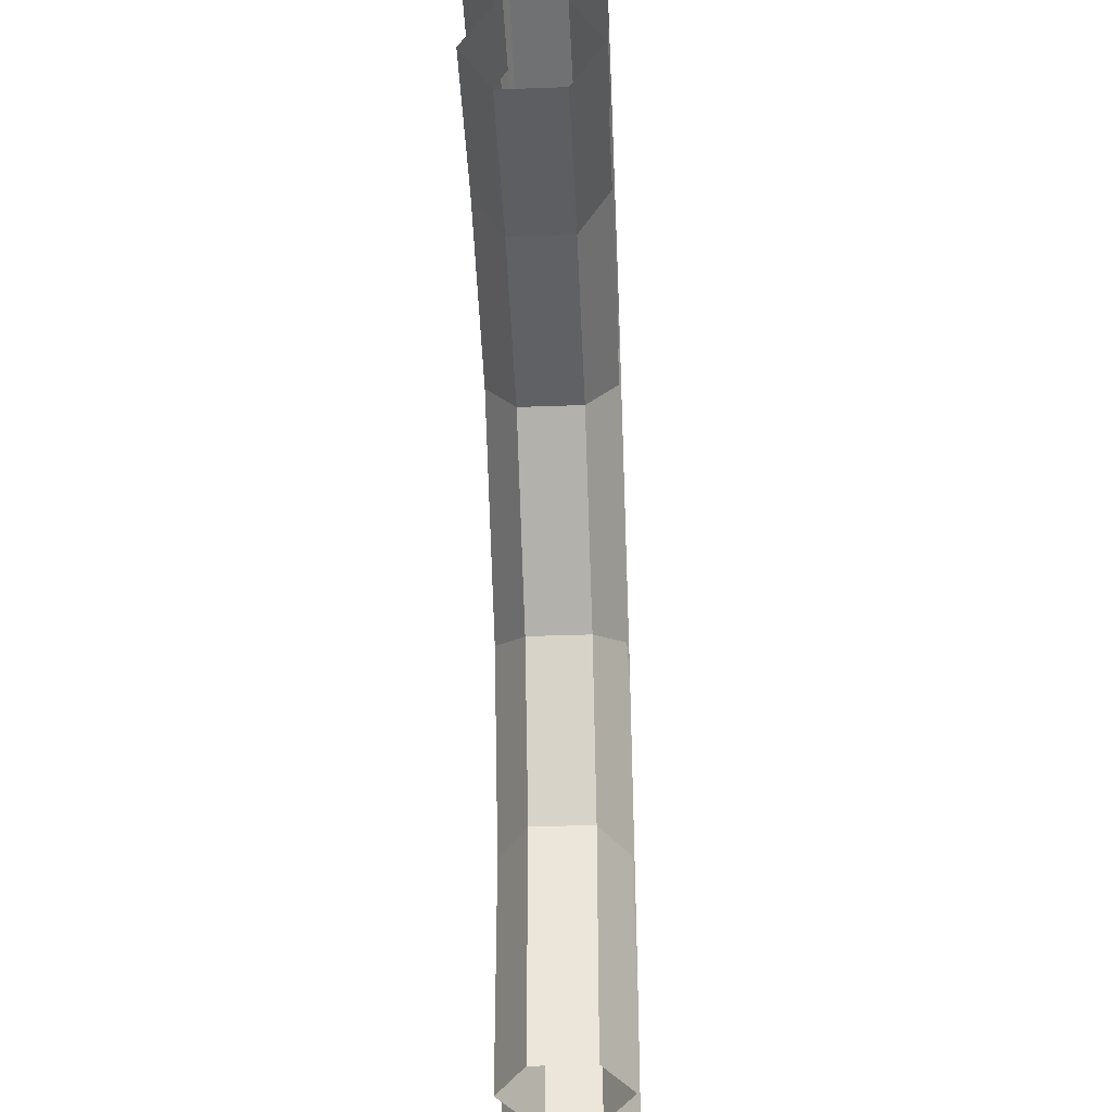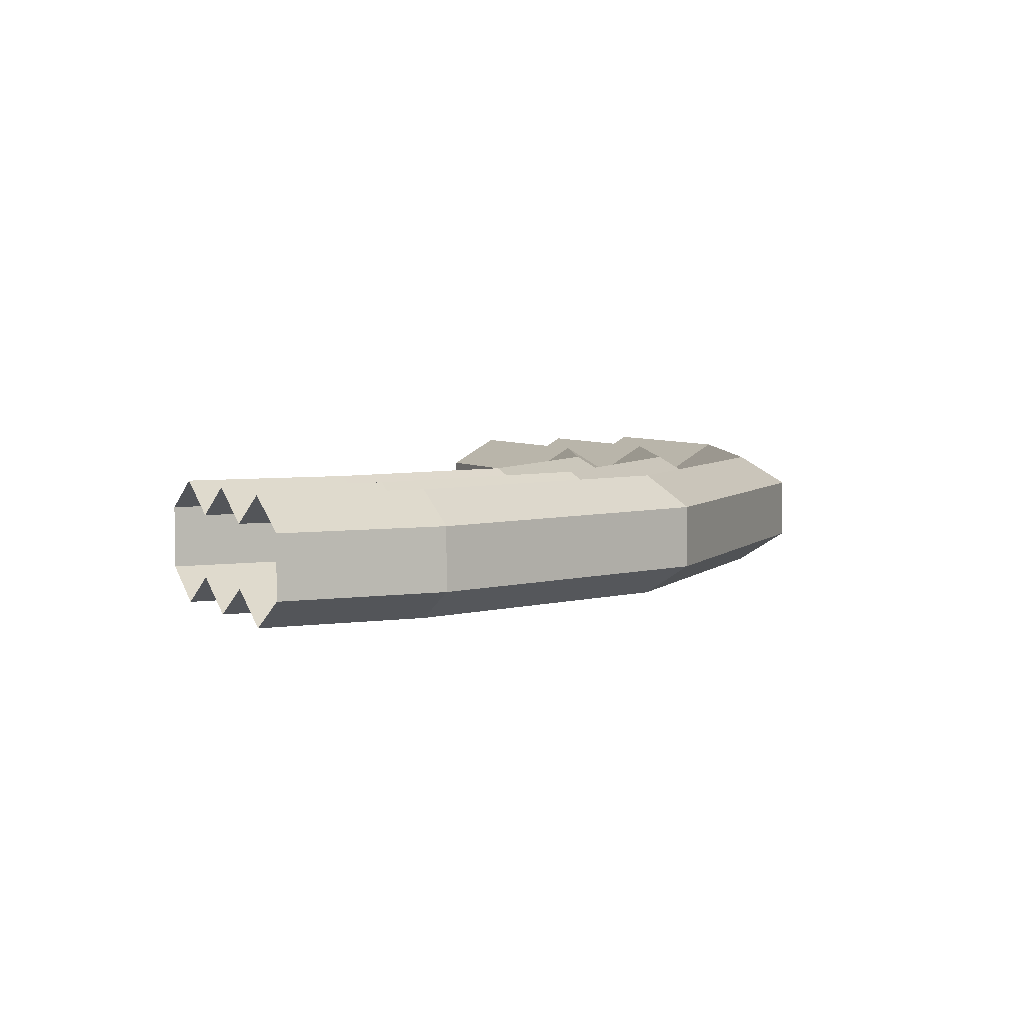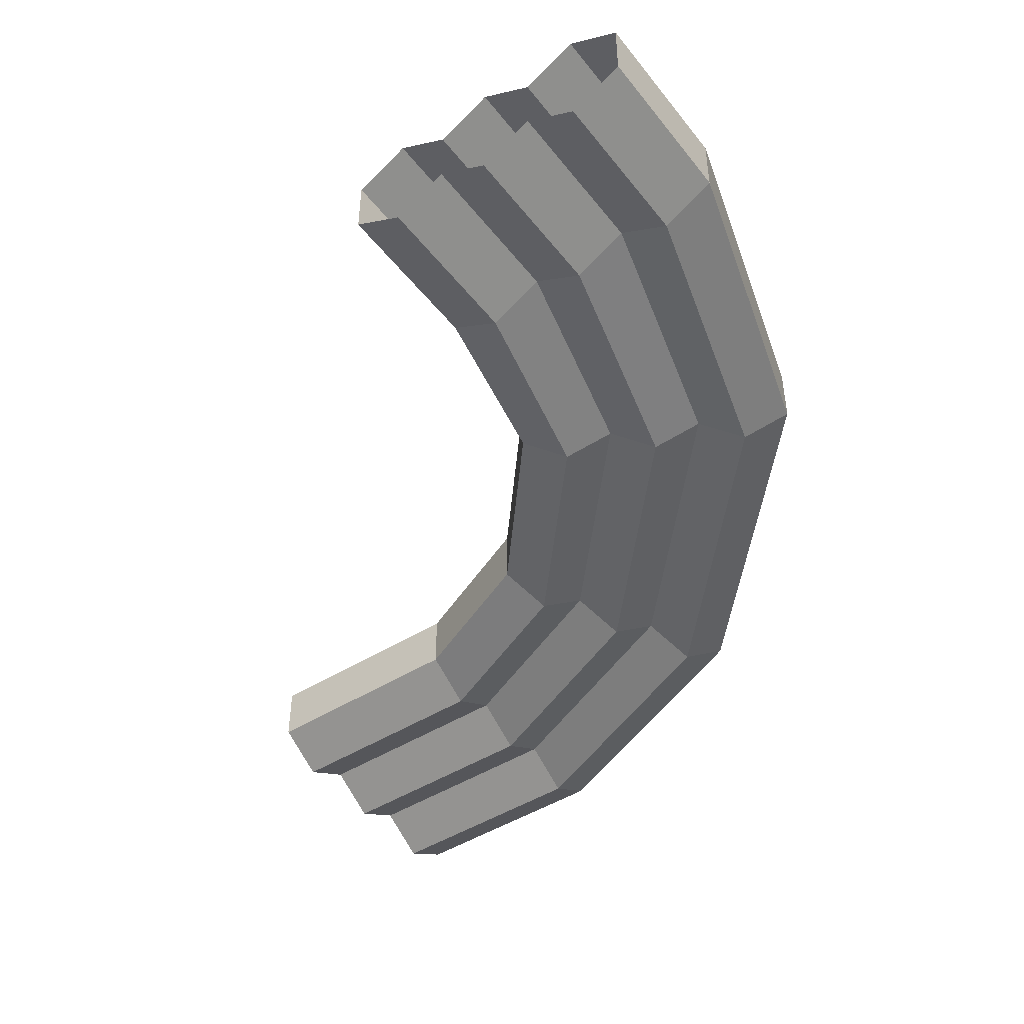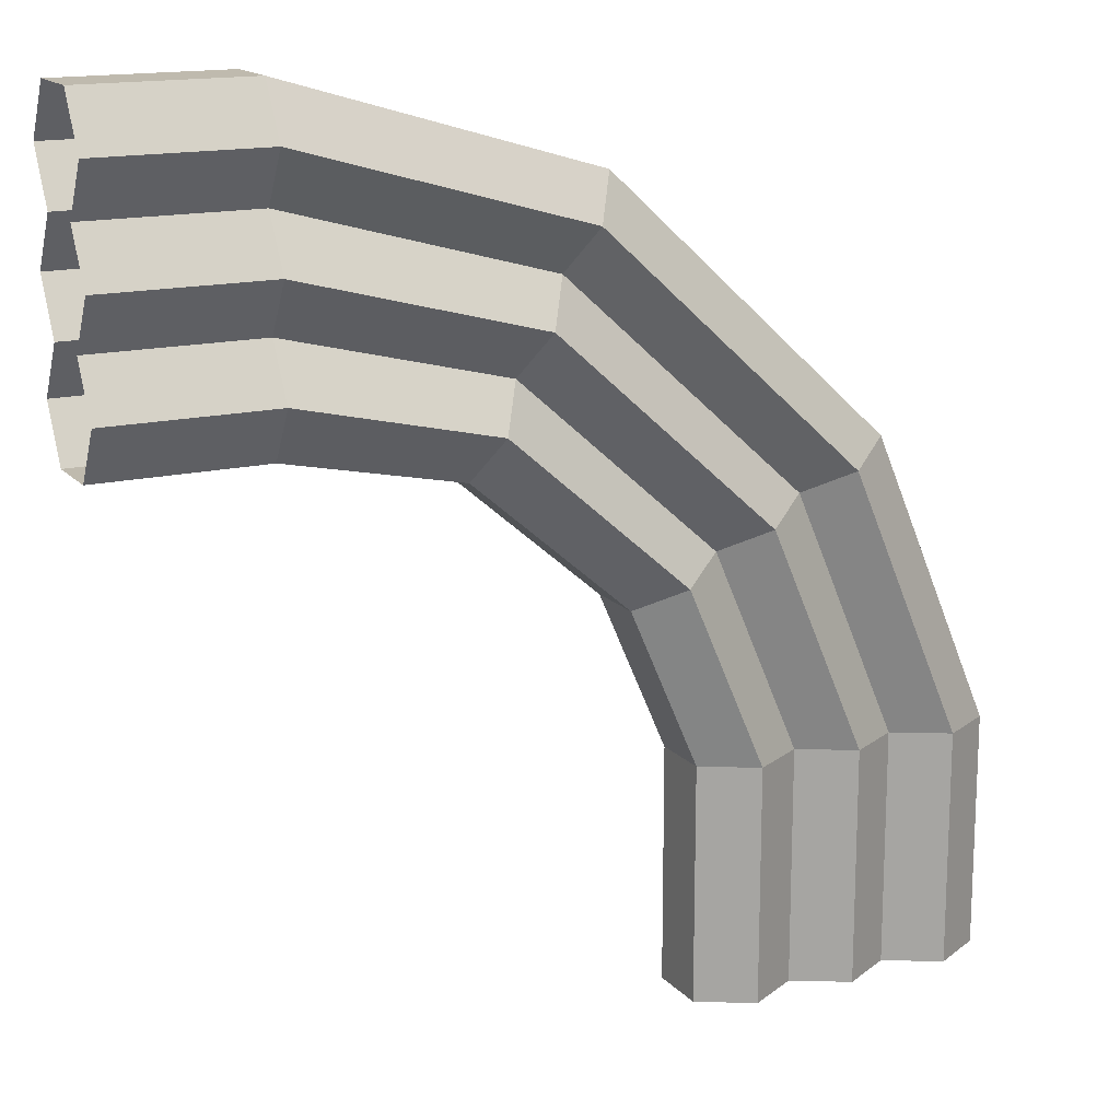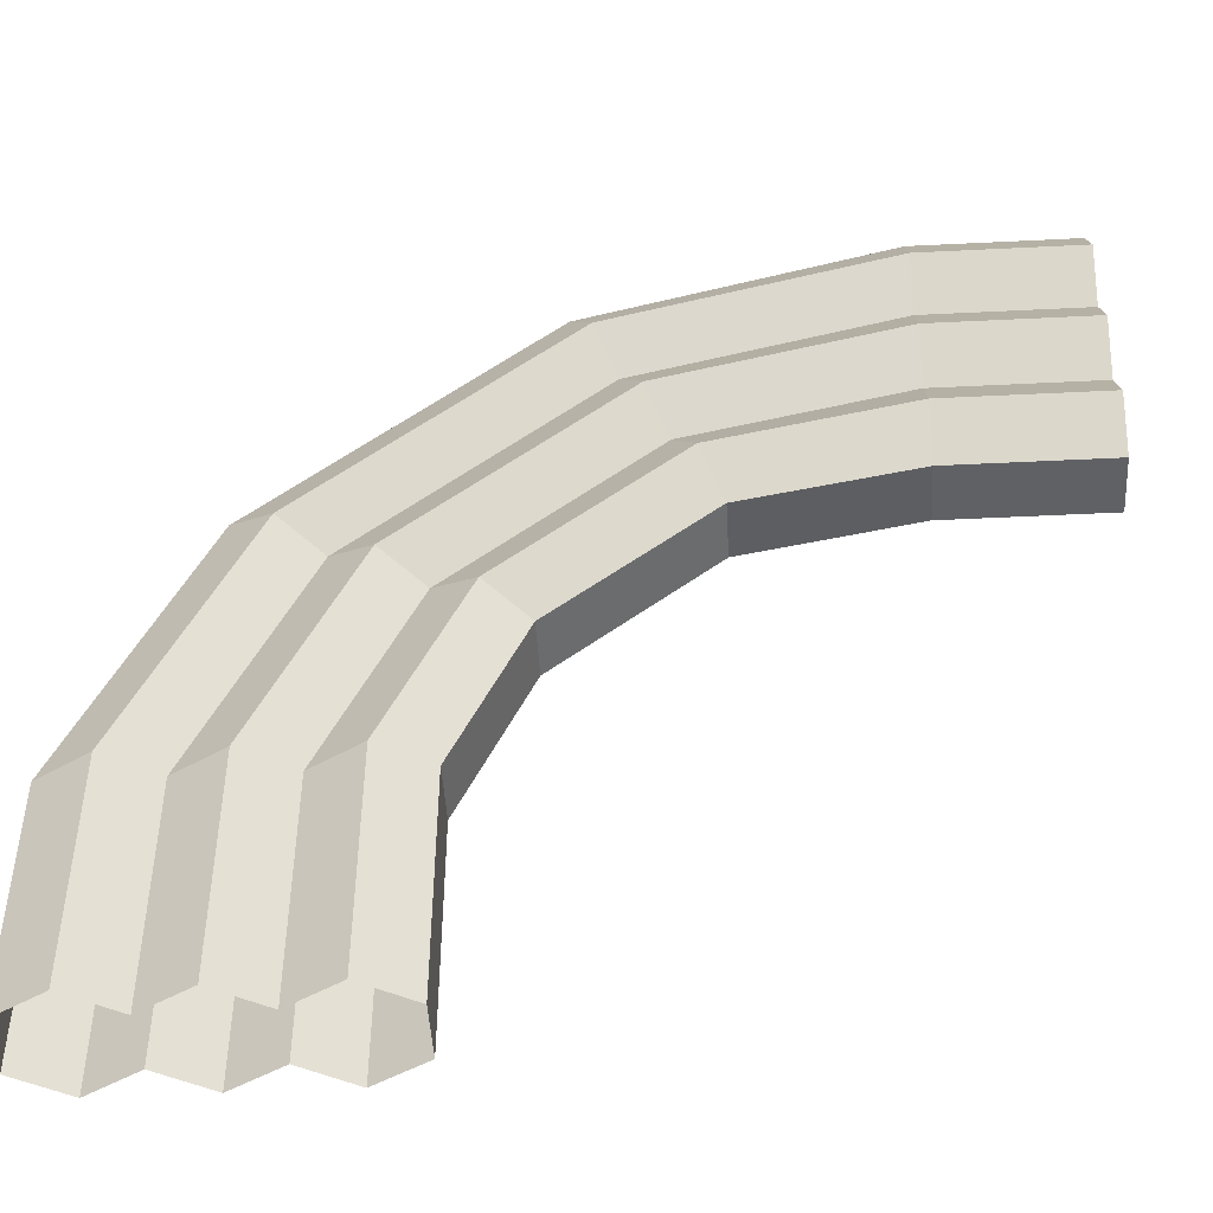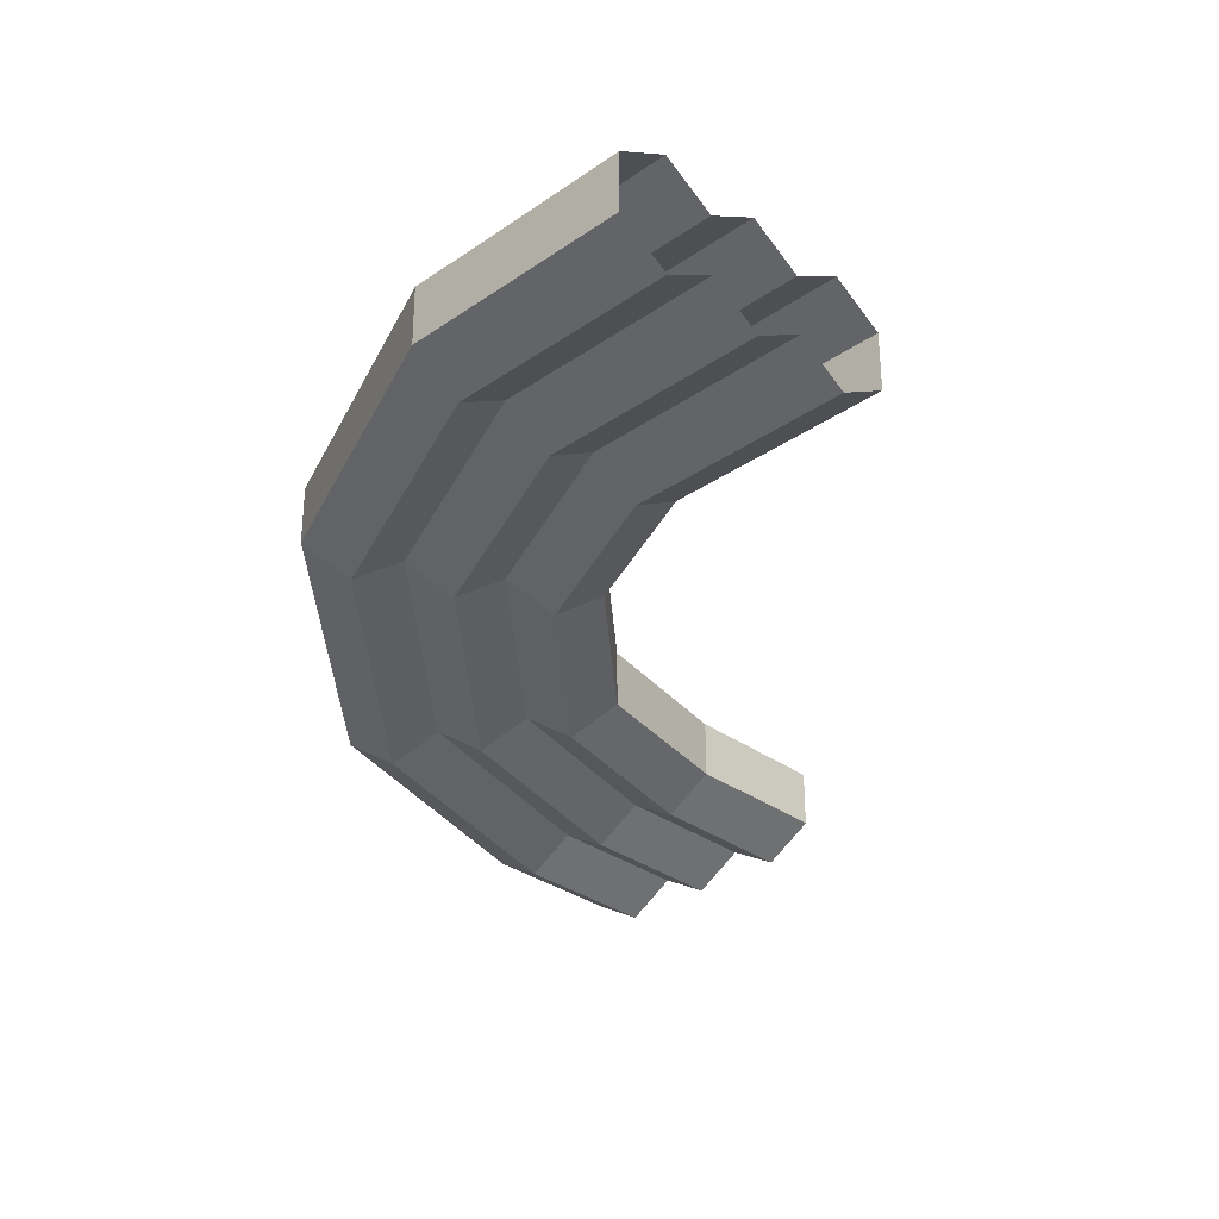
<metadata>
{"format":"obj","ext":"obj","renderer":"f3d","projection":"perspective","resolution":1024,"background":"white","views":[{"elev":-38.6,"azim":-87.4,"up":"+Z"},{"elev":4.8,"azim":-25.5,"up":"+Y"},{"elev":-46.3,"azim":-54.3,"up":"+Y"},{"elev":15.7,"azim":-26.8,"up":"+Z"},{"elev":-47.5,"azim":-176.8,"up":"+Z"},{"elev":-31.7,"azim":134.3,"up":"+Y"}]}
</metadata>
<code>
g SM_Prop_Pipes_02
v 0.6859 -0.1259 -0.4561
v 0.6859 -0.04195 -0.4561
v 0.4679 -0.04195 -0.2687
v 0.4679 -0.1259 -0.2687
v 0.7458 -0.1678 -0.4253
v 0.6859 -0.1259 -0.4561
v 0.4679 -0.1259 -0.2687
v 0.4988 -0.1678 -0.2088
v 0.8057 -0.1259 -0.3945
v 0.7458 -0.1678 -0.4253
v 0.4988 -0.1678 -0.2088
v 0.5296 -0.1259 -0.1489
v 0.7458 0 -0.4253
v 0.8057 -0.04195 -0.3945
v 0.5296 -0.04195 -0.1489
v 0.4988 0 -0.2088
v 0.6859 -0.04195 -0.4561
v 0.7458 0 -0.4253
v 0.4988 0 -0.2088
v 0.4679 -0.04195 -0.2687
v 0.8656 -0.1678 -0.3637
v 0.8057 -0.1259 -0.3945
v 0.5296 -0.1259 -0.1489
v 0.5604 -0.1678 -0.089
v 0.9255 -0.1259 -0.3328
v 0.8656 -0.1678 -0.3637
v 0.5604 -0.1678 -0.089
v 0.5913 -0.1259 -0.02911
v 0.8656 0 -0.3637
v 0.9255 -0.04195 -0.3328
v 0.5913 -0.04195 -0.02911
v 0.5604 0 -0.089
v 0.8057 -0.04195 -0.3945
v 0.8656 0 -0.3637
v 0.5604 0 -0.089
v 0.5296 -0.04195 -0.1489
v 0.9853 -0.1678 -0.302
v 0.9255 -0.1259 -0.3328
v 0.5913 -0.1259 -0.02911
v 0.6221 -0.1678 0.03078
v 1.045 -0.1259 -0.2712
v 0.9853 -0.1678 -0.302
v 0.6221 -0.1678 0.03078
v 0.6529 -0.1259 0.09067
v 1.045 -0.04195 -0.2712
v 1.045 -0.1259 -0.2712
v 0.6529 -0.1259 0.09067
v 0.6529 -0.04195 0.09067
v 0.9853 0 -0.302
v 1.045 -0.04195 -0.2712
v 0.6529 -0.04195 0.09067
v 0.6221 0 0.03078
v 0.9255 -0.04195 -0.3328
v 0.9853 0 -0.302
v 0.6221 0 0.03078
v 0.5913 -0.04195 -0.02911
v 0.6859 -0.1259 -0.4561
v 0.782 -0.1259 -0.6749
v 0.782 -0.04195 -0.6749
v 0.6859 -0.04195 -0.4561
v 0.7458 -0.1678 -0.4253
v 0.8547 -0.1678 -0.6749
v 0.782 -0.1259 -0.6749
v 0.6859 -0.1259 -0.4561
v 0.8057 -0.1259 -0.3945
v 0.9273 -0.1259 -0.6749
v 0.8547 -0.1678 -0.6749
v 0.7458 -0.1678 -0.4253
v 0.7458 0 -0.4253
v 0.8547 0 -0.6749
v 0.9273 -0.04195 -0.6749
v 0.8057 -0.04195 -0.3945
v 0.6859 -0.04195 -0.4561
v 0.782 -0.04195 -0.6749
v 0.8547 0 -0.6749
v 0.7458 0 -0.4253
v 0.8656 -0.1678 -0.3637
v 1 -0.1678 -0.6749
v 0.9273 -0.1259 -0.6749
v 0.8057 -0.1259 -0.3945
v 0.9255 -0.1259 -0.3328
v 1.073 -0.1259 -0.6749
v 1 -0.1678 -0.6749
v 0.8656 -0.1678 -0.3637
v 0.8656 0 -0.3637
v 1 0 -0.6749
v 1.073 -0.04195 -0.6749
v 0.9255 -0.04195 -0.3328
v 0.8057 -0.04195 -0.3945
v 0.9273 -0.04195 -0.6749
v 1 0 -0.6749
v 0.8656 0 -0.3637
v 0.9853 -0.1678 -0.302
v 1.145 -0.1678 -0.6749
v 1.073 -0.1259 -0.6749
v 0.9255 -0.1259 -0.3328
v 1.045 -0.1259 -0.2712
v 1.218 -0.1259 -0.6749
v 1.145 -0.1678 -0.6749
v 0.9853 -0.1678 -0.302
v 1.045 -0.04195 -0.2712
v 1.218 -0.04195 -0.6749
v 1.218 -0.1259 -0.6749
v 1.045 -0.1259 -0.2712
v 0.9853 0 -0.302
v 1.145 0 -0.6749
v 1.218 -0.04195 -0.6749
v 1.045 -0.04195 -0.2712
v 0.9255 -0.04195 -0.3328
v 1.073 -0.04195 -0.6749
v 1.145 0 -0.6749
v 0.9853 0 -0.302
v 0.782 -0.1259 -0.6749
v 0.782 -0.1259 -1
v 0.782 -0.04195 -1
v 0.782 -0.04195 -0.6749
v 0.8547 -0.1678 -0.6749
v 0.8547 -0.1678 -1
v 0.782 -0.1259 -1
v 0.782 -0.1259 -0.6749
v 0.9273 -0.1259 -0.6749
v 0.9273 -0.1259 -1
v 0.8547 -0.1678 -1
v 0.8547 -0.1678 -0.6749
v 0.8547 0 -0.6749
v 0.8547 0 -1
v 0.9273 -0.04195 -1
v 0.9273 -0.04195 -0.6749
v 0.782 -0.04195 -0.6749
v 0.782 -0.04195 -1
v 0.8547 0 -1
v 0.8547 0 -0.6749
v 1 -0.1678 -0.6749
v 1 -0.1678 -1
v 0.9273 -0.1259 -1
v 0.9273 -0.1259 -0.6749
v 1.073 -0.1259 -0.6749
v 1.073 -0.1259 -1
v 1 -0.1678 -1
v 1 -0.1678 -0.6749
v 1 0 -0.6749
v 1 0 -1
v 1.073 -0.04195 -1
v 1.073 -0.04195 -0.6749
v 0.9273 -0.04195 -0.6749
v 0.9273 -0.04195 -1
v 1 0 -1
v 1 0 -0.6749
v 1.145 -0.1678 -0.6749
v 1.145 -0.1678 -1
v 1.073 -0.1259 -1
v 1.073 -0.1259 -0.6749
v 1.218 -0.1259 -0.6749
v 1.218 -0.1259 -1
v 1.145 -0.1678 -1
v 1.145 -0.1678 -0.6749
v 1.218 -0.04195 -0.6749
v 1.218 -0.04195 -1
v 1.218 -0.1259 -1
v 1.218 -0.1259 -0.6749
v 1.145 0 -0.6749
v 1.145 0 -1
v 1.218 -0.04195 -1
v 1.218 -0.04195 -0.6749
v 1.073 -0.04195 -0.6749
v 1.073 -0.04195 -1
v 1.145 0 -1
v 1.145 0 -0.6749
v 0.2266 -0.04195 -0.07268
v 0 -0.04195 -0.07268
v 0 0 -0.1453
v 0.2266 0 -0.1453
v 0.2266 0 -0.1453
v 0 0 -0.1453
v 0 -0.04195 -0.218
v 0.2266 -0.04195 -0.218
v 0.2266 -0.04195 -0.218
v 0 -0.04195 -0.218
v 0 -0.1259 -0.218
v 0.2266 -0.1259 -0.218
v 0.2266 -0.1259 -0.218
v 0 -0.1259 -0.218
v 0 -0.1678 -0.1453
v 0.2266 -0.1678 -0.1453
v 0.2266 -0.1678 -0.1453
v 0 -0.1678 -0.1453
v 0 -0.1259 -0.07268
v 0.2266 -0.1259 -0.07268
v 0.2266 -0.1678 0
v 0 -0.1678 0
v 0 -0.1259 0.07265
v 0.2266 -0.1259 0.07265
v 0.2266 -0.04195 0.07265
v 0 -0.04195 0.07265
v 0 0 0
v 0.2266 0 0
v 0.2266 0 0
v 0 0 0
v 0 -0.04195 -0.07268
v 0.2266 -0.04195 -0.07268
v 0.2266 -0.1259 -0.07268
v 0 -0.1259 -0.07268
v 0 -0.1678 0
v 0.2266 -0.1678 0
v 0.2266 -0.1259 0.218
v 0 -0.1259 0.218
v 0 -0.04195 0.218
v 0.2266 -0.04195 0.218
v 0.2266 -0.04195 0.218
v 0 -0.04195 0.218
v 0 0 0.1453
v 0.2266 0 0.1453
v 0.2266 0 0.1453
v 0 0 0.1453
v 0 -0.04195 0.07265
v 0.2266 -0.04195 0.07265
v 0.2266 -0.1259 0.07265
v 0 -0.1259 0.07265
v 0 -0.1678 0.1453
v 0.2266 -0.1678 0.1453
v 0.2266 -0.1678 0.1453
v 0 -0.1678 0.1453
v 0 -0.1259 0.218
v 0.2266 -0.1259 0.218
v 0.2266 -0.1259 0.07265
v 0.5913 -0.1259 -0.02911
v 0.5604 -0.1678 -0.089
v 0.2266 -0.1678 0
v 0.2266 -0.1678 0
v 0.5604 -0.1678 -0.089
v 0.5296 -0.1259 -0.1489
v 0.2266 -0.1259 -0.07268
v 0.2266 -0.1259 -0.07268
v 0.5296 -0.1259 -0.1489
v 0.4988 -0.1678 -0.2088
v 0.2266 -0.1678 -0.1453
v 0.2266 -0.1678 -0.1453
v 0.4988 -0.1678 -0.2088
v 0.4679 -0.1259 -0.2687
v 0.2266 -0.1259 -0.218
v 0.2266 -0.1259 -0.218
v 0.4679 -0.1259 -0.2687
v 0.4679 -0.04195 -0.2687
v 0.2266 -0.04195 -0.218
v 0.2266 -0.04195 -0.218
v 0.4679 -0.04195 -0.2687
v 0.4988 0 -0.2088
v 0.2266 0 -0.1453
v 0.2266 0 -0.1453
v 0.4988 0 -0.2088
v 0.5296 -0.04195 -0.1489
v 0.2266 -0.04195 -0.07268
v 0.2266 -0.04195 -0.07268
v 0.5296 -0.04195 -0.1489
v 0.5604 0 -0.089
v 0.2266 0 0
v 0.2266 0 0
v 0.5604 0 -0.089
v 0.5913 -0.04195 -0.02911
v 0.2266 -0.04195 0.07265
v 0.2266 -0.04195 0.07265
v 0.5913 -0.04195 -0.02911
v 0.6221 0 0.03078
v 0.2266 0 0.1453
v 0.2266 0 0.1453
v 0.6221 0 0.03078
v 0.6529 -0.04195 0.09067
v 0.2266 -0.04195 0.218
v 0.2266 -0.04195 0.218
v 0.6529 -0.04195 0.09067
v 0.6529 -0.1259 0.09067
v 0.2266 -0.1259 0.218
v 0.2266 -0.1259 0.218
v 0.6529 -0.1259 0.09067
v 0.6221 -0.1678 0.03078
v 0.2266 -0.1678 0.1453
v 0.2266 -0.1678 0.1453
v 0.6221 -0.1678 0.03078
v 0.5913 -0.1259 -0.02911
v 0.2266 -0.1259 0.07265
g SM_Prop_Pipes_02_0
f 3 2 1
f 4 3 1
f 7 6 5
f 8 7 5
f 11 10 9
f 12 11 9
f 15 14 13
f 16 15 13
f 19 18 17
f 20 19 17
f 23 22 21
f 24 23 21
f 27 26 25
f 28 27 25
f 31 30 29
f 32 31 29
f 35 34 33
f 36 35 33
f 39 38 37
f 40 39 37
f 43 42 41
f 44 43 41
f 47 46 45
f 48 47 45
f 51 50 49
f 52 51 49
f 55 54 53
f 56 55 53
f 59 58 57
f 60 59 57
f 63 62 61
f 64 63 61
f 67 66 65
f 68 67 65
f 71 70 69
f 72 71 69
f 75 74 73
f 76 75 73
f 79 78 77
f 80 79 77
f 83 82 81
f 84 83 81
f 87 86 85
f 88 87 85
f 91 90 89
f 92 91 89
f 95 94 93
f 96 95 93
f 99 98 97
f 100 99 97
f 103 102 101
f 104 103 101
f 107 106 105
f 108 107 105
f 111 110 109
f 112 111 109
f 115 114 113
f 116 115 113
f 119 118 117
f 120 119 117
f 123 122 121
f 124 123 121
f 127 126 125
f 128 127 125
f 131 130 129
f 132 131 129
f 135 134 133
f 136 135 133
f 139 138 137
f 140 139 137
f 143 142 141
f 144 143 141
f 147 146 145
f 148 147 145
f 151 150 149
f 152 151 149
f 155 154 153
f 156 155 153
f 159 158 157
f 160 159 157
f 163 162 161
f 164 163 161
f 167 166 165
f 168 167 165
f 171 170 169
f 172 171 169
f 175 174 173
f 176 175 173
f 179 178 177
f 180 179 177
f 183 182 181
f 184 183 181
f 187 186 185
f 188 187 185
f 191 190 189
f 192 191 189
f 195 194 193
f 196 195 193
f 199 198 197
f 200 199 197
f 203 202 201
f 204 203 201
f 207 206 205
f 208 207 205
f 211 210 209
f 212 211 209
f 215 214 213
f 216 215 213
f 219 218 217
f 220 219 217
f 223 222 221
f 224 223 221
f 227 226 225
f 228 227 225
f 231 230 229
f 232 231 229
f 235 234 233
f 236 235 233
f 239 238 237
f 240 239 237
f 243 242 241
f 244 243 241
f 247 246 245
f 248 247 245
f 251 250 249
f 252 251 249
f 255 254 253
f 256 255 253
f 259 258 257
f 260 259 257
f 263 262 261
f 264 263 261
f 267 266 265
f 268 267 265
f 271 270 269
f 272 271 269
f 275 274 273
f 276 275 273
f 279 278 277
f 280 279 277

</code>
